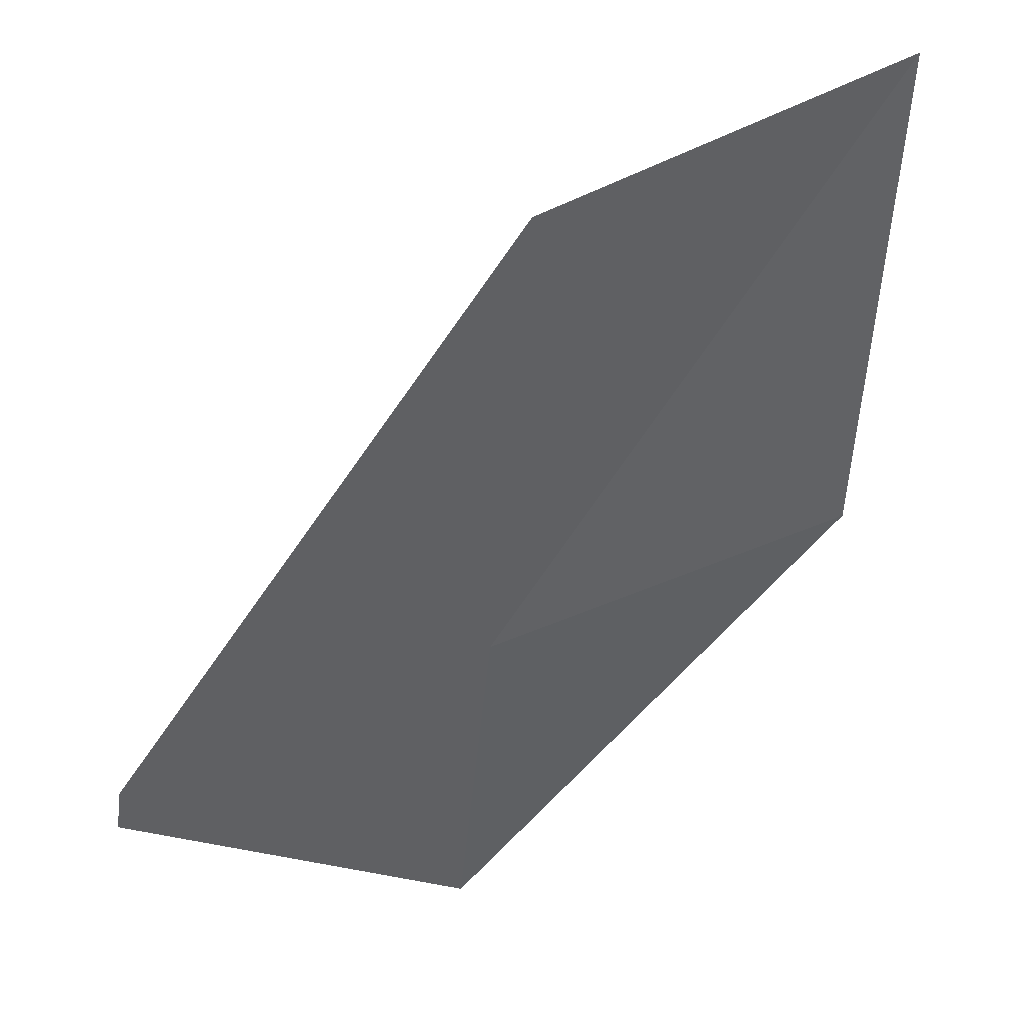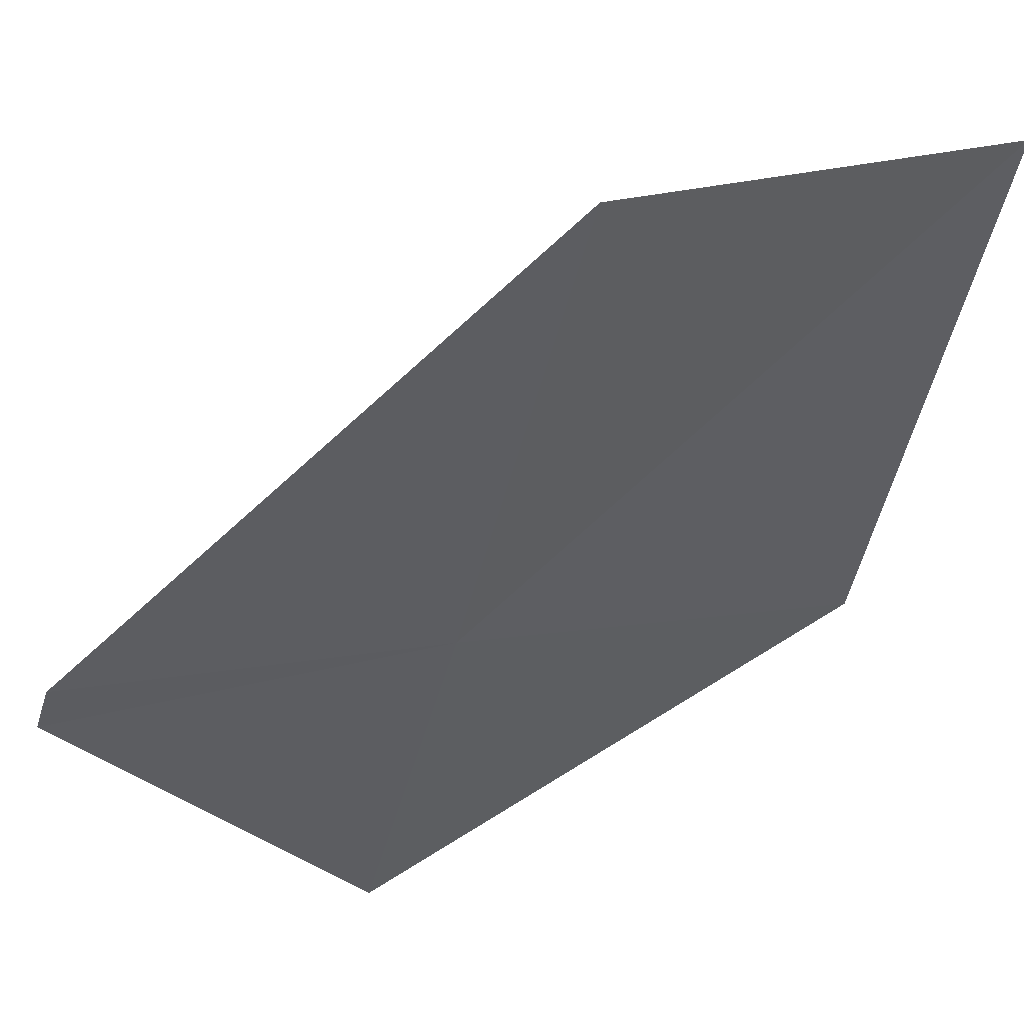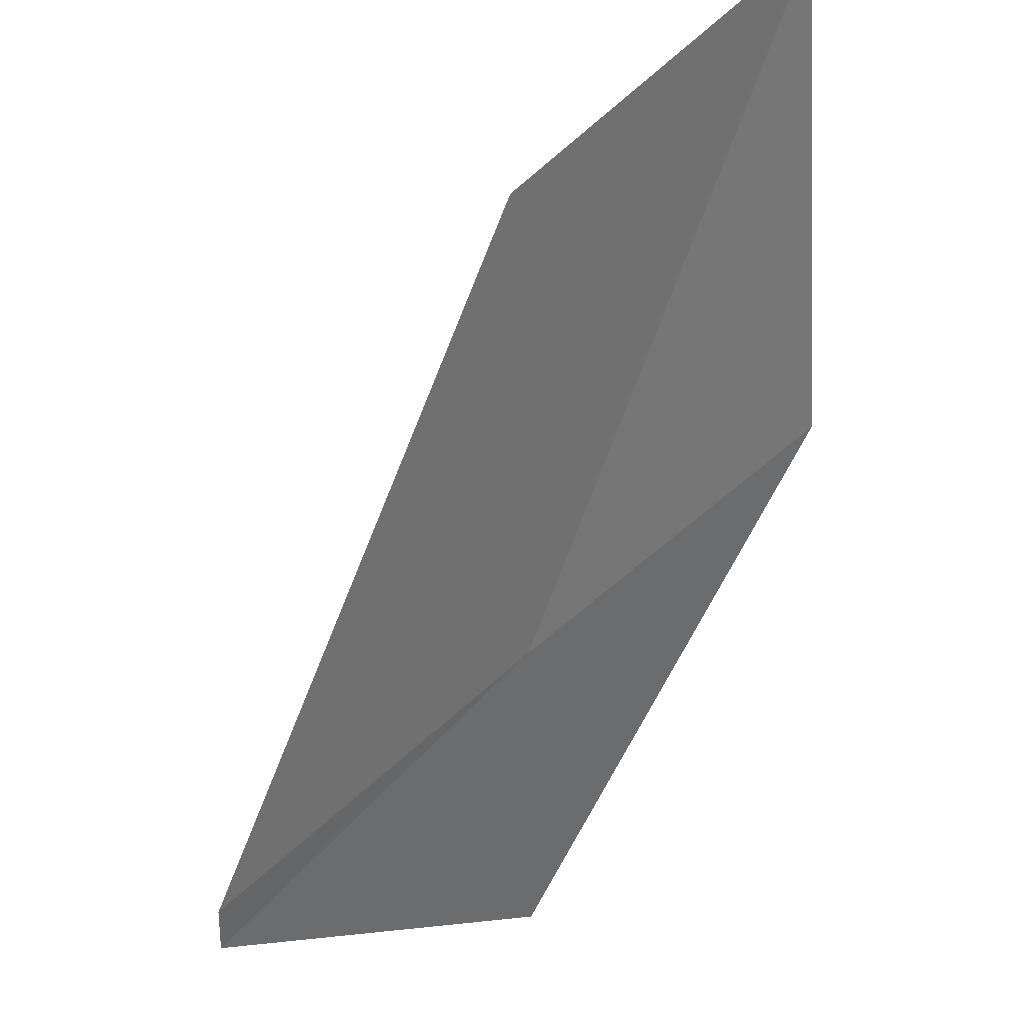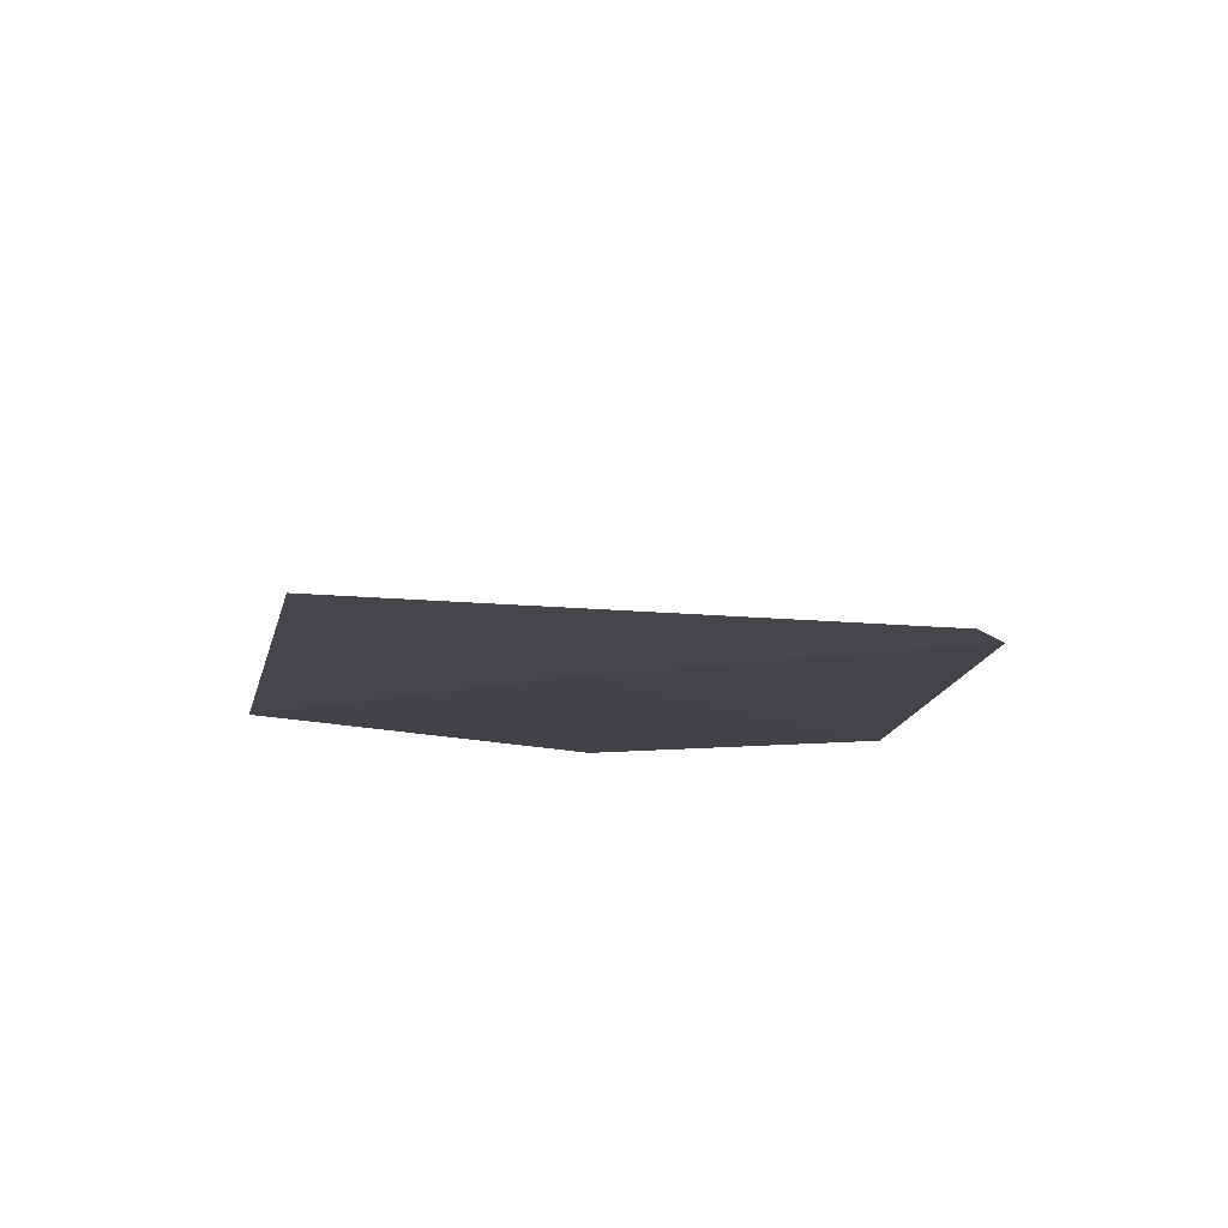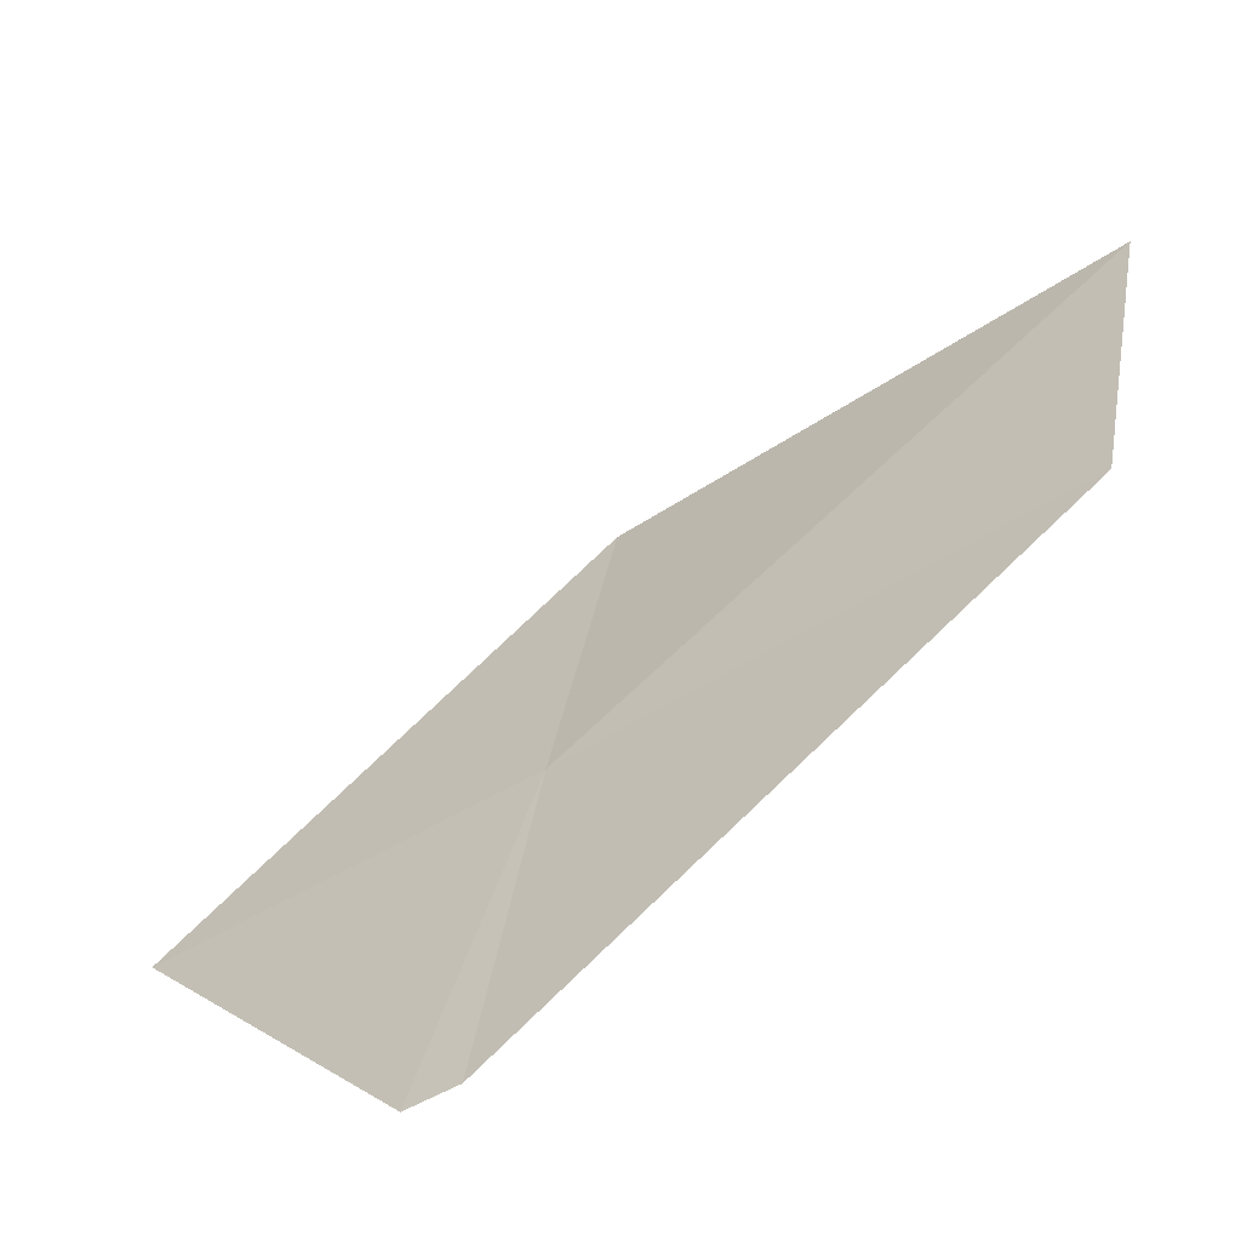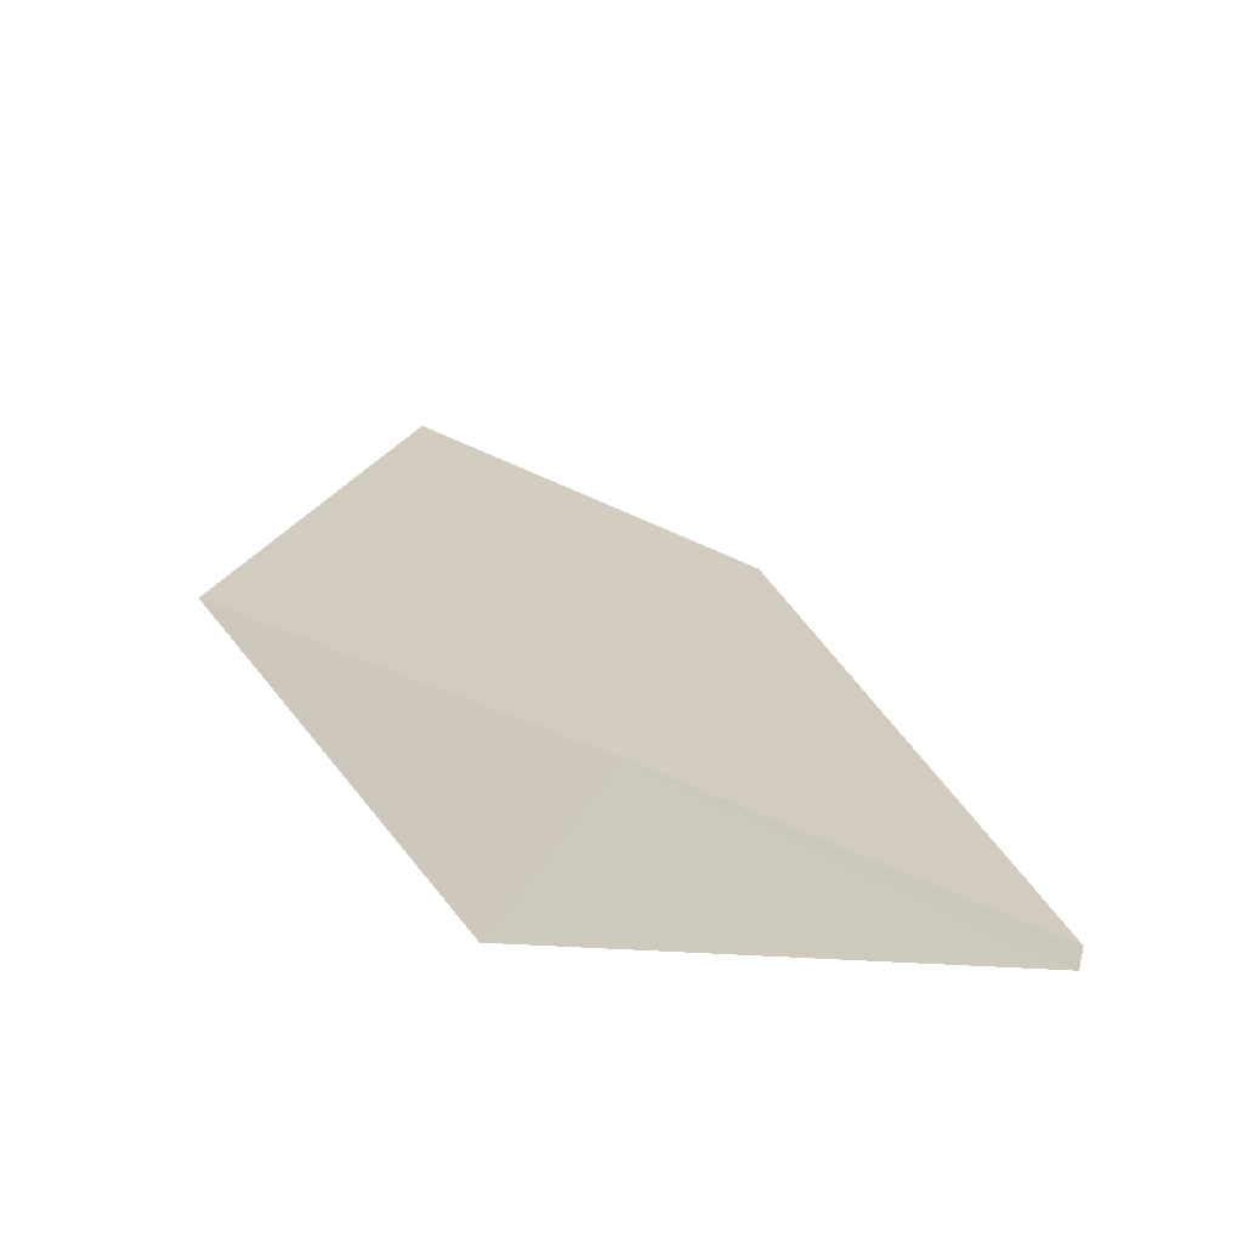
<metadata>
{"format":"obj","ext":"obj","renderer":"f3d","projection":"perspective","resolution":1024,"background":"white","views":[{"elev":-18.9,"azim":-176.1,"up":"+Z"},{"elev":67.6,"azim":-166.5,"up":"+Y"},{"elev":69.9,"azim":161.0,"up":"+Y"},{"elev":-44.1,"azim":45.4,"up":"+Z"},{"elev":8.1,"azim":108.9,"up":"+Z"},{"elev":-12.3,"azim":25.7,"up":"+Z"}]}
</metadata>
<code>
v -26.22 1.206 0.6387
v -26.47 2.781 1.535
v -27.67 2.622 2.14
v -27.49 0.9907 1.17
v -24.98 1.441 0.08039
v -26.02 0.02596 1e-05
v -24.95 1.285 1e-05
f 1 3 2
f 1 4 3
f 1 2 5
f 1 7 6
f 1 5 7
f 1 6 4

</code>
